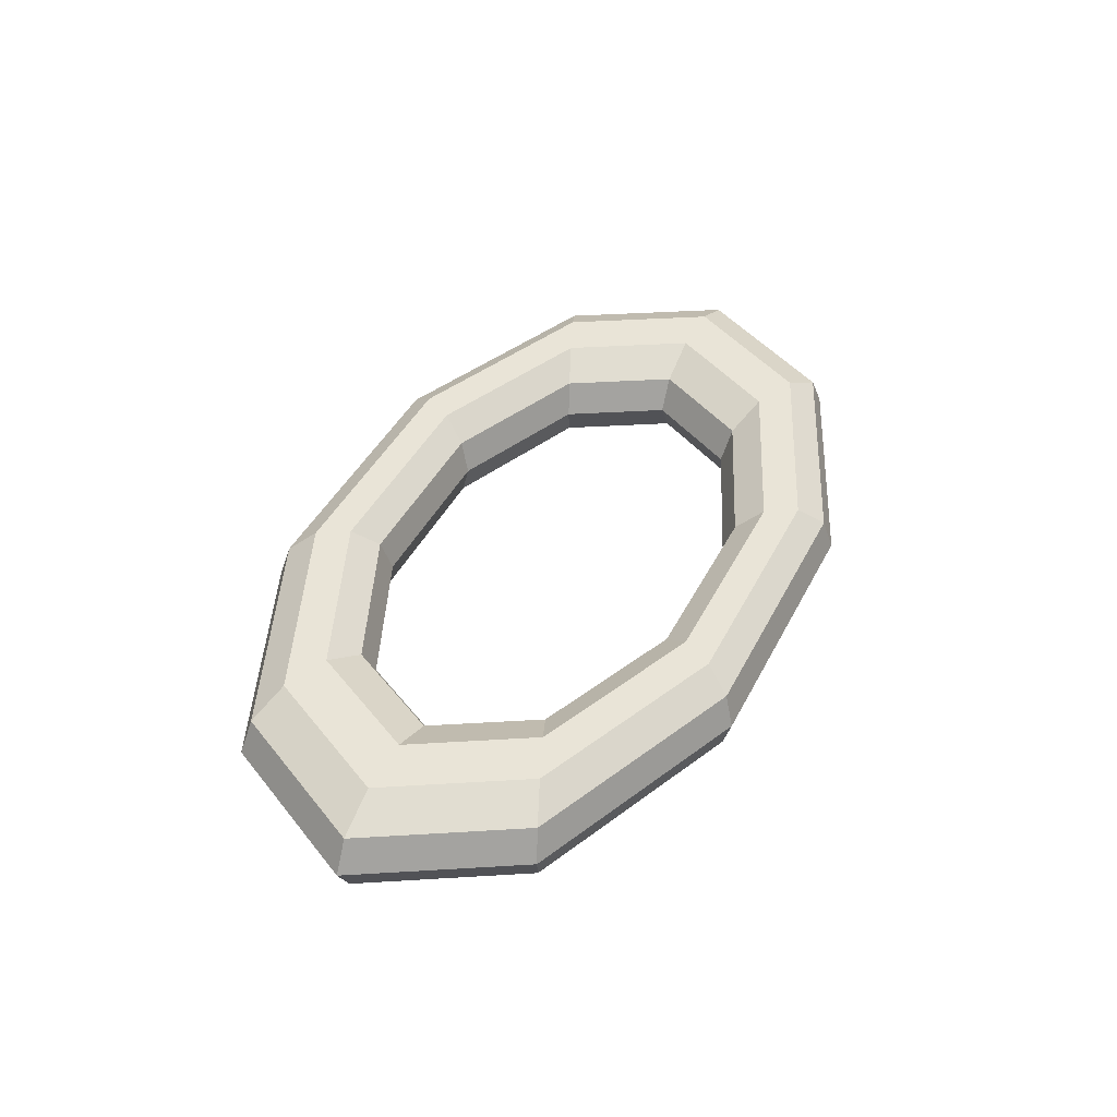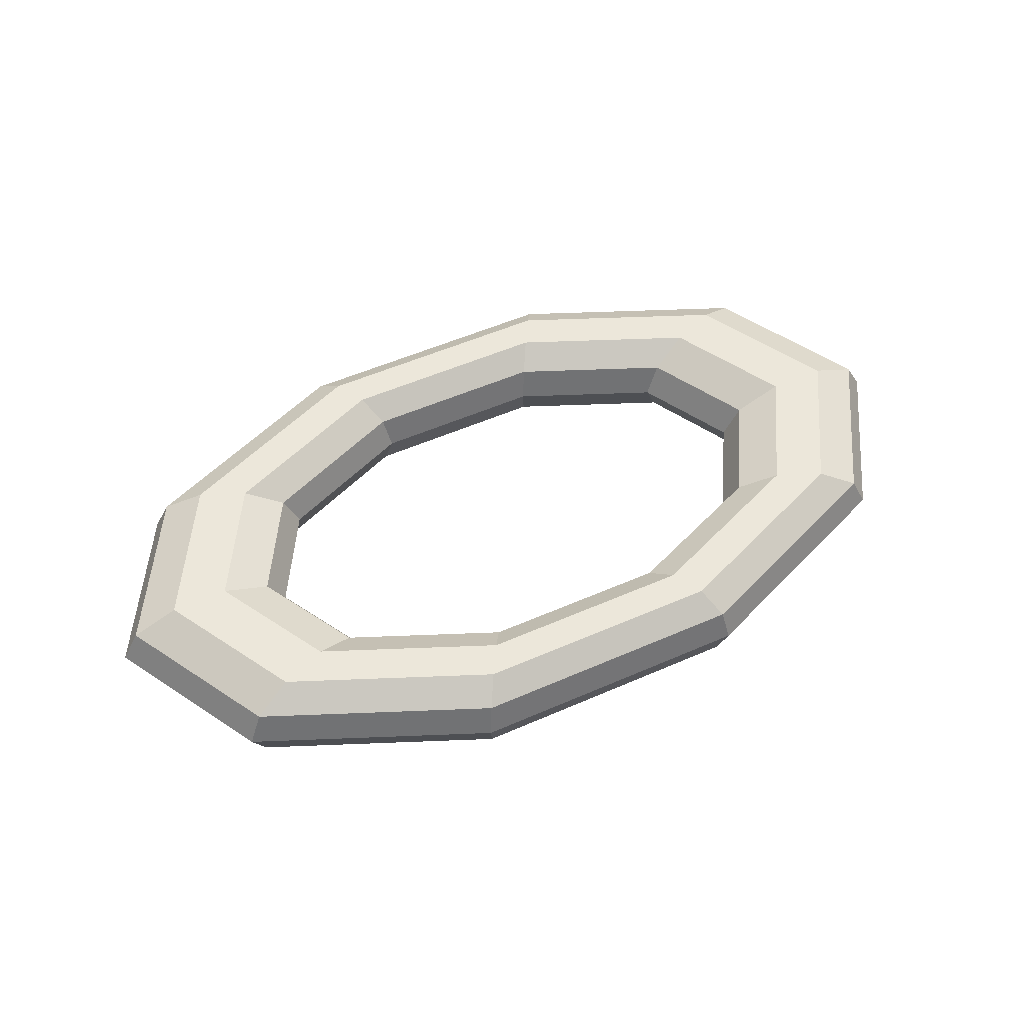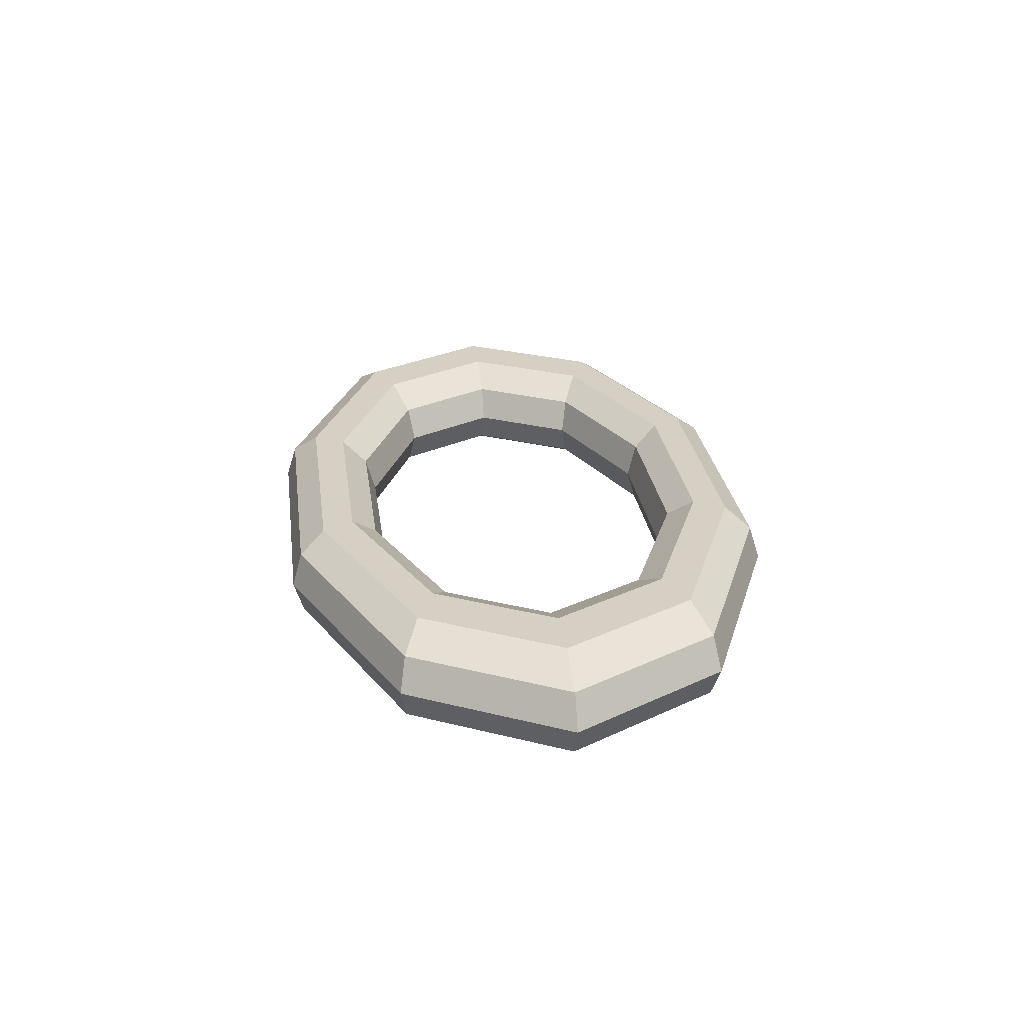
<metadata>
{"format":"obj","ext":"obj","renderer":"f3d","projection":"perspective","resolution":1024,"background":"white","views":[{"elev":42.8,"azim":-64.6,"up":"+Z"},{"elev":53.4,"azim":-25.1,"up":"+Z"},{"elev":26.2,"azim":82.5,"up":"+Z"}]}
</metadata>
<code>
v 1.462 2.583 0
v 3.826 1.596 0
v 1.555 2.748 0.5518
v 1.555 2.748 0.5518
v 3.826 1.596 0
v 4.07 1.698 0.5518
v -1.462 2.583 0
v 1.462 2.583 0
v -1.555 2.748 0.5518
v -1.555 2.748 0.5518
v 1.462 2.583 0
v 1.555 2.748 0.5518
v -3.826 1.596 0
v -1.462 2.583 0
v -4.07 1.698 0.5518
v -4.07 1.698 0.5518
v -1.462 2.583 0
v -1.555 2.748 0.5518
v -4.73 0 0
v -3.826 1.596 0
v -5.031 0 0.5518
v -5.031 0 0.5518
v -3.826 1.596 0
v -4.07 1.698 0.5518
v -3.826 -1.596 0
v -4.73 0 0
v -4.07 -1.698 0.5518
v -4.07 -1.698 0.5518
v -4.73 0 0
v -5.031 0 0.5518
v -1.462 -2.583 0
v -3.826 -1.596 0
v -1.555 -2.748 0.5518
v -1.555 -2.748 0.5518
v -3.826 -1.596 0
v -4.07 -1.698 0.5518
v 1.462 -2.583 0
v -1.462 -2.583 0
v 1.555 -2.748 0.5518
v 1.555 -2.748 0.5518
v -1.462 -2.583 0
v -1.555 -2.748 0.5518
v 3.826 -1.596 0
v 1.462 -2.583 0
v 4.07 -1.698 0.5518
v 4.07 -1.698 0.5518
v 1.462 -2.583 0
v 1.555 -2.748 0.5518
v 4.73 0 0
v 3.826 -1.596 0
v 5.031 0 0.5518
v 5.031 0 0.5518
v 3.826 -1.596 0
v 4.07 -1.698 0.5518
v 3.826 1.596 0
v 4.73 0 0
v 4.07 1.698 0.5518
v 4.07 1.698 0.5518
v 4.73 0 0
v 5.031 0 0.5518
v 1.555 2.748 0.5518
v 4.07 1.698 0.5518
v 1.798 3.178 0.8928
v 1.798 3.178 0.8928
v 4.07 1.698 0.5518
v 4.708 1.964 0.8928
v -1.555 2.748 0.5518
v 1.555 2.748 0.5518
v -1.798 3.178 0.8928
v -1.798 3.178 0.8928
v 1.555 2.748 0.5518
v 1.798 3.178 0.8928
v -4.07 1.698 0.5518
v -1.555 2.748 0.5518
v -4.708 1.964 0.8928
v -4.708 1.964 0.8928
v -1.555 2.748 0.5518
v -1.798 3.178 0.8928
v -5.031 0 0.5518
v -4.07 1.698 0.5518
v -5.819 0 0.8928
v -5.819 0 0.8928
v -4.07 1.698 0.5518
v -4.708 1.964 0.8928
v -4.07 -1.698 0.5518
v -5.031 0 0.5518
v -4.708 -1.964 0.8928
v -4.708 -1.964 0.8928
v -5.031 0 0.5518
v -5.819 0 0.8928
v -1.555 -2.748 0.5518
v -4.07 -1.698 0.5518
v -1.798 -3.178 0.8928
v -1.798 -3.178 0.8928
v -4.07 -1.698 0.5518
v -4.708 -1.964 0.8928
v 1.555 -2.748 0.5518
v -1.555 -2.748 0.5518
v 1.798 -3.178 0.8928
v 1.798 -3.178 0.8928
v -1.555 -2.748 0.5518
v -1.798 -3.178 0.8928
v 4.07 -1.698 0.5518
v 1.555 -2.748 0.5518
v 4.708 -1.964 0.8928
v 4.708 -1.964 0.8928
v 1.555 -2.748 0.5518
v 1.798 -3.178 0.8928
v 5.031 0 0.5518
v 4.07 -1.698 0.5518
v 5.819 0 0.8928
v 5.819 0 0.8928
v 4.07 -1.698 0.5518
v 4.708 -1.964 0.8928
v 4.07 1.698 0.5518
v 5.031 0 0.5518
v 4.708 1.964 0.8928
v 4.708 1.964 0.8928
v 5.031 0 0.5518
v 5.819 0 0.8928
v 1.798 3.178 0.8928
v 4.708 1.964 0.8928
v 2.099 3.71 0.8928
v 2.099 3.71 0.8928
v 4.708 1.964 0.8928
v 5.496 2.293 0.8928
v -1.798 3.178 0.8928
v 1.798 3.178 0.8928
v -2.099 3.71 0.8928
v -2.099 3.71 0.8928
v 1.798 3.178 0.8928
v 2.099 3.71 0.8928
v -4.708 1.964 0.8928
v -1.798 3.178 0.8928
v -5.496 2.293 0.8928
v -5.496 2.293 0.8928
v -1.798 3.178 0.8928
v -2.099 3.71 0.8928
v -5.819 0 0.8928
v -4.708 1.964 0.8928
v -6.794 0 0.8928
v -6.794 0 0.8928
v -4.708 1.964 0.8928
v -5.496 2.293 0.8928
v -4.708 -1.964 0.8928
v -5.819 0 0.8928
v -5.496 -2.293 0.8928
v -5.496 -2.293 0.8928
v -5.819 0 0.8928
v -6.794 0 0.8928
v -1.798 -3.178 0.8928
v -4.708 -1.964 0.8928
v -2.099 -3.71 0.8928
v -2.099 -3.71 0.8928
v -4.708 -1.964 0.8928
v -5.496 -2.293 0.8928
v 1.798 -3.178 0.8928
v -1.798 -3.178 0.8928
v 2.099 -3.71 0.8928
v 2.099 -3.71 0.8928
v -1.798 -3.178 0.8928
v -2.099 -3.71 0.8928
v 4.708 -1.964 0.8928
v 1.798 -3.178 0.8928
v 5.496 -2.293 0.8928
v 5.496 -2.293 0.8928
v 1.798 -3.178 0.8928
v 2.099 -3.71 0.8928
v 5.819 0 0.8928
v 4.708 -1.964 0.8928
v 6.794 0 0.8928
v 6.794 0 0.8928
v 4.708 -1.964 0.8928
v 5.496 -2.293 0.8928
v 4.708 1.964 0.8928
v 5.819 0 0.8928
v 5.496 2.293 0.8928
v 5.496 2.293 0.8928
v 5.819 0 0.8928
v 6.794 0 0.8928
v 2.099 3.71 0.8928
v 5.496 2.293 0.8928
v 2.343 4.141 0.5518
v 2.343 4.141 0.5518
v 5.496 2.293 0.8928
v 6.134 2.559 0.5518
v -2.099 3.71 0.8928
v 2.099 3.71 0.8928
v -2.343 4.141 0.5518
v -2.343 4.141 0.5518
v 2.099 3.71 0.8928
v 2.343 4.141 0.5518
v -5.496 2.293 0.8928
v -2.099 3.71 0.8928
v -6.134 2.559 0.5518
v -6.134 2.559 0.5518
v -2.099 3.71 0.8928
v -2.343 4.141 0.5518
v -6.794 0 0.8928
v -5.496 2.293 0.8928
v -7.582 0 0.5518
v -7.582 0 0.5518
v -5.496 2.293 0.8928
v -6.134 2.559 0.5518
v -5.496 -2.293 0.8928
v -6.794 0 0.8928
v -6.134 -2.559 0.5518
v -6.134 -2.559 0.5518
v -6.794 0 0.8928
v -7.582 0 0.5518
v -2.099 -3.71 0.8928
v -5.496 -2.293 0.8928
v -2.343 -4.141 0.5518
v -2.343 -4.141 0.5518
v -5.496 -2.293 0.8928
v -6.134 -2.559 0.5518
v 2.099 -3.71 0.8928
v -2.099 -3.71 0.8928
v 2.343 -4.141 0.5518
v 2.343 -4.141 0.5518
v -2.099 -3.71 0.8928
v -2.343 -4.141 0.5518
v 5.496 -2.293 0.8928
v 2.099 -3.71 0.8928
v 6.134 -2.559 0.5518
v 6.134 -2.559 0.5518
v 2.099 -3.71 0.8928
v 2.343 -4.141 0.5518
v 6.794 0 0.8928
v 5.496 -2.293 0.8928
v 7.582 0 0.5518
v 7.582 0 0.5518
v 5.496 -2.293 0.8928
v 6.134 -2.559 0.5518
v 5.496 2.293 0.8928
v 6.794 0 0.8928
v 6.134 2.559 0.5518
v 6.134 2.559 0.5518
v 6.794 0 0.8928
v 7.582 0 0.5518
v 2.343 4.141 0.5518
v 6.134 2.559 0.5518
v 2.436 4.305 0
v 2.436 4.305 0
v 6.134 2.559 0.5518
v 6.377 2.661 0
v -2.343 4.141 0.5518
v 2.343 4.141 0.5518
v -2.436 4.305 0
v -2.436 4.305 0
v 2.343 4.141 0.5518
v 2.436 4.305 0
v -6.134 2.559 0.5518
v -2.343 4.141 0.5518
v -6.377 2.661 0
v -6.377 2.661 0
v -2.343 4.141 0.5518
v -2.436 4.305 0
v -7.582 0 0.5518
v -6.134 2.559 0.5518
v -7.883 0 0
v -7.883 0 0
v -6.134 2.559 0.5518
v -6.377 2.661 0
v -6.134 -2.559 0.5518
v -7.582 0 0.5518
v -6.377 -2.661 0
v -6.377 -2.661 0
v -7.582 0 0.5518
v -7.883 0 0
v -2.343 -4.141 0.5518
v -6.134 -2.559 0.5518
v -2.436 -4.305 0
v -2.436 -4.305 0
v -6.134 -2.559 0.5518
v -6.377 -2.661 0
v 2.343 -4.141 0.5518
v -2.343 -4.141 0.5518
v 2.436 -4.305 0
v 2.436 -4.305 0
v -2.343 -4.141 0.5518
v -2.436 -4.305 0
v 6.134 -2.559 0.5518
v 2.343 -4.141 0.5518
v 6.377 -2.661 0
v 6.377 -2.661 0
v 2.343 -4.141 0.5518
v 2.436 -4.305 0
v 7.582 0 0.5518
v 6.134 -2.559 0.5518
v 7.883 0 0
v 7.883 0 0
v 6.134 -2.559 0.5518
v 6.377 -2.661 0
v 6.134 2.559 0.5518
v 7.582 0 0.5518
v 6.377 2.661 0
v 6.377 2.661 0
v 7.582 0 0.5518
v 7.883 0 0
v 2.436 4.305 0
v 6.377 2.661 0
v 2.343 4.141 -0.5518
v 2.343 4.141 -0.5518
v 6.377 2.661 0
v 6.134 2.559 -0.5518
v -2.436 4.305 0
v 2.436 4.305 0
v -2.343 4.141 -0.5518
v -2.343 4.141 -0.5518
v 2.436 4.305 0
v 2.343 4.141 -0.5518
v -6.377 2.661 0
v -2.436 4.305 0
v -6.134 2.559 -0.5518
v -6.134 2.559 -0.5518
v -2.436 4.305 0
v -2.343 4.141 -0.5518
v -7.883 0 0
v -6.377 2.661 0
v -7.582 0 -0.5518
v -7.582 0 -0.5518
v -6.377 2.661 0
v -6.134 2.559 -0.5518
v -6.377 -2.661 0
v -7.883 0 0
v -6.134 -2.559 -0.5518
v -6.134 -2.559 -0.5518
v -7.883 0 0
v -7.582 0 -0.5518
v -2.436 -4.305 0
v -6.377 -2.661 0
v -2.343 -4.141 -0.5518
v -2.343 -4.141 -0.5518
v -6.377 -2.661 0
v -6.134 -2.559 -0.5518
v 2.436 -4.305 0
v -2.436 -4.305 0
v 2.343 -4.141 -0.5518
v 2.343 -4.141 -0.5518
v -2.436 -4.305 0
v -2.343 -4.141 -0.5518
v 6.377 -2.661 0
v 2.436 -4.305 0
v 6.134 -2.559 -0.5518
v 6.134 -2.559 -0.5518
v 2.436 -4.305 0
v 2.343 -4.141 -0.5518
v 7.883 0 0
v 6.377 -2.661 0
v 7.582 0 -0.5518
v 7.582 0 -0.5518
v 6.377 -2.661 0
v 6.134 -2.559 -0.5518
v 6.377 2.661 0
v 7.883 0 0
v 6.134 2.559 -0.5518
v 6.134 2.559 -0.5518
v 7.883 0 0
v 7.582 0 -0.5518
v 2.343 4.141 -0.5518
v 6.134 2.559 -0.5518
v 2.099 3.71 -0.8928
v 2.099 3.71 -0.8928
v 6.134 2.559 -0.5518
v 5.496 2.293 -0.8928
v -2.343 4.141 -0.5518
v 2.343 4.141 -0.5518
v -2.099 3.71 -0.8928
v -2.099 3.71 -0.8928
v 2.343 4.141 -0.5518
v 2.099 3.71 -0.8928
v -6.134 2.559 -0.5518
v -2.343 4.141 -0.5518
v -5.496 2.293 -0.8928
v -5.496 2.293 -0.8928
v -2.343 4.141 -0.5518
v -2.099 3.71 -0.8928
v -7.582 0 -0.5518
v -6.134 2.559 -0.5518
v -6.794 0 -0.8928
v -6.794 0 -0.8928
v -6.134 2.559 -0.5518
v -5.496 2.293 -0.8928
v -6.134 -2.559 -0.5518
v -7.582 0 -0.5518
v -5.496 -2.293 -0.8928
v -5.496 -2.293 -0.8928
v -7.582 0 -0.5518
v -6.794 0 -0.8928
v -2.343 -4.141 -0.5518
v -6.134 -2.559 -0.5518
v -2.099 -3.71 -0.8928
v -2.099 -3.71 -0.8928
v -6.134 -2.559 -0.5518
v -5.496 -2.293 -0.8928
v 2.343 -4.141 -0.5518
v -2.343 -4.141 -0.5518
v 2.099 -3.71 -0.8928
v 2.099 -3.71 -0.8928
v -2.343 -4.141 -0.5518
v -2.099 -3.71 -0.8928
v 6.134 -2.559 -0.5518
v 2.343 -4.141 -0.5518
v 5.496 -2.293 -0.8928
v 5.496 -2.293 -0.8928
v 2.343 -4.141 -0.5518
v 2.099 -3.71 -0.8928
v 7.582 0 -0.5518
v 6.134 -2.559 -0.5518
v 6.794 0 -0.8928
v 6.794 0 -0.8928
v 6.134 -2.559 -0.5518
v 5.496 -2.293 -0.8928
v 6.134 2.559 -0.5518
v 7.582 0 -0.5518
v 5.496 2.293 -0.8928
v 5.496 2.293 -0.8928
v 7.582 0 -0.5518
v 6.794 0 -0.8928
v 2.099 3.71 -0.8928
v 5.496 2.293 -0.8928
v 1.798 3.178 -0.8928
v 1.798 3.178 -0.8928
v 5.496 2.293 -0.8928
v 4.708 1.964 -0.8928
v -2.099 3.71 -0.8928
v 2.099 3.71 -0.8928
v -1.798 3.178 -0.8928
v -1.798 3.178 -0.8928
v 2.099 3.71 -0.8928
v 1.798 3.178 -0.8928
v -5.496 2.293 -0.8928
v -2.099 3.71 -0.8928
v -4.708 1.964 -0.8928
v -4.708 1.964 -0.8928
v -2.099 3.71 -0.8928
v -1.798 3.178 -0.8928
v -6.794 0 -0.8928
v -5.496 2.293 -0.8928
v -5.819 0 -0.8928
v -5.819 0 -0.8928
v -5.496 2.293 -0.8928
v -4.708 1.964 -0.8928
v -5.496 -2.293 -0.8928
v -6.794 0 -0.8928
v -4.708 -1.964 -0.8928
v -4.708 -1.964 -0.8928
v -6.794 0 -0.8928
v -5.819 0 -0.8928
v -2.099 -3.71 -0.8928
v -5.496 -2.293 -0.8928
v -1.798 -3.178 -0.8928
v -1.798 -3.178 -0.8928
v -5.496 -2.293 -0.8928
v -4.708 -1.964 -0.8928
v 2.099 -3.71 -0.8928
v -2.099 -3.71 -0.8928
v 1.798 -3.178 -0.8928
v 1.798 -3.178 -0.8928
v -2.099 -3.71 -0.8928
v -1.798 -3.178 -0.8928
v 5.496 -2.293 -0.8928
v 2.099 -3.71 -0.8928
v 4.708 -1.964 -0.8928
v 4.708 -1.964 -0.8928
v 2.099 -3.71 -0.8928
v 1.798 -3.178 -0.8928
v 6.794 0 -0.8928
v 5.496 -2.293 -0.8928
v 5.819 0 -0.8928
v 5.819 0 -0.8928
v 5.496 -2.293 -0.8928
v 4.708 -1.964 -0.8928
v 5.496 2.293 -0.8928
v 6.794 0 -0.8928
v 4.708 1.964 -0.8928
v 4.708 1.964 -0.8928
v 6.794 0 -0.8928
v 5.819 0 -0.8928
v 1.798 3.178 -0.8928
v 4.708 1.964 -0.8928
v 1.555 2.748 -0.5518
v 1.555 2.748 -0.5518
v 4.708 1.964 -0.8928
v 4.07 1.698 -0.5518
v -1.798 3.178 -0.8928
v 1.798 3.178 -0.8928
v -1.555 2.748 -0.5518
v -1.555 2.748 -0.5518
v 1.798 3.178 -0.8928
v 1.555 2.748 -0.5518
v -4.708 1.964 -0.8928
v -1.798 3.178 -0.8928
v -4.07 1.698 -0.5518
v -4.07 1.698 -0.5518
v -1.798 3.178 -0.8928
v -1.555 2.748 -0.5518
v -5.819 0 -0.8928
v -4.708 1.964 -0.8928
v -5.031 0 -0.5518
v -5.031 0 -0.5518
v -4.708 1.964 -0.8928
v -4.07 1.698 -0.5518
v -4.708 -1.964 -0.8928
v -5.819 0 -0.8928
v -4.07 -1.698 -0.5518
v -4.07 -1.698 -0.5518
v -5.819 0 -0.8928
v -5.031 0 -0.5518
v -1.798 -3.178 -0.8928
v -4.708 -1.964 -0.8928
v -1.555 -2.748 -0.5518
v -1.555 -2.748 -0.5518
v -4.708 -1.964 -0.8928
v -4.07 -1.698 -0.5518
v 1.798 -3.178 -0.8928
v -1.798 -3.178 -0.8928
v 1.555 -2.748 -0.5518
v 1.555 -2.748 -0.5518
v -1.798 -3.178 -0.8928
v -1.555 -2.748 -0.5518
v 4.708 -1.964 -0.8928
v 1.798 -3.178 -0.8928
v 4.07 -1.698 -0.5518
v 4.07 -1.698 -0.5518
v 1.798 -3.178 -0.8928
v 1.555 -2.748 -0.5518
v 5.819 0 -0.8928
v 4.708 -1.964 -0.8928
v 5.031 0 -0.5518
v 5.031 0 -0.5518
v 4.708 -1.964 -0.8928
v 4.07 -1.698 -0.5518
v 4.708 1.964 -0.8928
v 5.819 0 -0.8928
v 4.07 1.698 -0.5518
v 4.07 1.698 -0.5518
v 5.819 0 -0.8928
v 5.031 0 -0.5518
v 1.555 2.748 -0.5518
v 4.07 1.698 -0.5518
v 1.462 2.583 0
v 1.462 2.583 0
v 4.07 1.698 -0.5518
v 3.826 1.596 0
v -1.555 2.748 -0.5518
v 1.555 2.748 -0.5518
v -1.462 2.583 0
v -1.462 2.583 0
v 1.555 2.748 -0.5518
v 1.462 2.583 0
v -4.07 1.698 -0.5518
v -1.555 2.748 -0.5518
v -3.826 1.596 0
v -3.826 1.596 0
v -1.555 2.748 -0.5518
v -1.462 2.583 0
v -5.031 0 -0.5518
v -4.07 1.698 -0.5518
v -4.73 0 0
v -4.73 0 0
v -4.07 1.698 -0.5518
v -3.826 1.596 0
v -4.07 -1.698 -0.5518
v -5.031 0 -0.5518
v -3.826 -1.596 0
v -3.826 -1.596 0
v -5.031 0 -0.5518
v -4.73 0 0
v -1.555 -2.748 -0.5518
v -4.07 -1.698 -0.5518
v -1.462 -2.583 0
v -1.462 -2.583 0
v -4.07 -1.698 -0.5518
v -3.826 -1.596 0
v 1.555 -2.748 -0.5518
v -1.555 -2.748 -0.5518
v 1.462 -2.583 0
v 1.462 -2.583 0
v -1.555 -2.748 -0.5518
v -1.462 -2.583 0
v 4.07 -1.698 -0.5518
v 1.555 -2.748 -0.5518
v 3.826 -1.596 0
v 3.826 -1.596 0
v 1.555 -2.748 -0.5518
v 1.462 -2.583 0
v 5.031 0 -0.5518
v 4.07 -1.698 -0.5518
v 4.73 0 0
v 4.73 0 0
v 4.07 -1.698 -0.5518
v 3.826 -1.596 0
v 4.07 1.698 -0.5518
v 5.031 0 -0.5518
v 3.826 1.596 0
v 3.826 1.596 0
v 5.031 0 -0.5518
v 4.73 0 0
f 1 2 3
f 4 5 6
f 7 8 9
f 10 11 12
f 13 14 15
f 16 17 18
f 19 20 21
f 22 23 24
f 25 26 27
f 28 29 30
f 31 32 33
f 34 35 36
f 37 38 39
f 40 41 42
f 43 44 45
f 46 47 48
f 49 50 51
f 52 53 54
f 55 56 57
f 58 59 60
f 61 62 63
f 64 65 66
f 67 68 69
f 70 71 72
f 73 74 75
f 76 77 78
f 79 80 81
f 82 83 84
f 85 86 87
f 88 89 90
f 91 92 93
f 94 95 96
f 97 98 99
f 100 101 102
f 103 104 105
f 106 107 108
f 109 110 111
f 112 113 114
f 115 116 117
f 118 119 120
f 121 122 123
f 124 125 126
f 127 128 129
f 130 131 132
f 133 134 135
f 136 137 138
f 139 140 141
f 142 143 144
f 145 146 147
f 148 149 150
f 151 152 153
f 154 155 156
f 157 158 159
f 160 161 162
f 163 164 165
f 166 167 168
f 169 170 171
f 172 173 174
f 175 176 177
f 178 179 180
f 181 182 183
f 184 185 186
f 187 188 189
f 190 191 192
f 193 194 195
f 196 197 198
f 199 200 201
f 202 203 204
f 205 206 207
f 208 209 210
f 211 212 213
f 214 215 216
f 217 218 219
f 220 221 222
f 223 224 225
f 226 227 228
f 229 230 231
f 232 233 234
f 235 236 237
f 238 239 240
f 241 242 243
f 244 245 246
f 247 248 249
f 250 251 252
f 253 254 255
f 256 257 258
f 259 260 261
f 262 263 264
f 265 266 267
f 268 269 270
f 271 272 273
f 274 275 276
f 277 278 279
f 280 281 282
f 283 284 285
f 286 287 288
f 289 290 291
f 292 293 294
f 295 296 297
f 298 299 300
f 301 302 303
f 304 305 306
f 307 308 309
f 310 311 312
f 313 314 315
f 316 317 318
f 319 320 321
f 322 323 324
f 325 326 327
f 328 329 330
f 331 332 333
f 334 335 336
f 337 338 339
f 340 341 342
f 343 344 345
f 346 347 348
f 349 350 351
f 352 353 354
f 355 356 357
f 358 359 360
f 361 362 363
f 364 365 366
f 367 368 369
f 370 371 372
f 373 374 375
f 376 377 378
f 379 380 381
f 382 383 384
f 385 386 387
f 388 389 390
f 391 392 393
f 394 395 396
f 397 398 399
f 400 401 402
f 403 404 405
f 406 407 408
f 409 410 411
f 412 413 414
f 415 416 417
f 418 419 420
f 421 422 423
f 424 425 426
f 427 428 429
f 430 431 432
f 433 434 435
f 436 437 438
f 439 440 441
f 442 443 444
f 445 446 447
f 448 449 450
f 451 452 453
f 454 455 456
f 457 458 459
f 460 461 462
f 463 464 465
f 466 467 468
f 469 470 471
f 472 473 474
f 475 476 477
f 478 479 480
f 481 482 483
f 484 485 486
f 487 488 489
f 490 491 492
f 493 494 495
f 496 497 498
f 499 500 501
f 502 503 504
f 505 506 507
f 508 509 510
f 511 512 513
f 514 515 516
f 517 518 519
f 520 521 522
f 523 524 525
f 526 527 528
f 529 530 531
f 532 533 534
f 535 536 537
f 538 539 540
f 541 542 543
f 544 545 546
f 547 548 549
f 550 551 552
f 553 554 555
f 556 557 558
f 559 560 561
f 562 563 564
f 565 566 567
f 568 569 570
f 571 572 573
f 574 575 576
f 577 578 579
f 580 581 582
f 583 584 585
f 586 587 588
f 589 590 591
f 592 593 594
f 595 596 597
f 598 599 600

</code>
